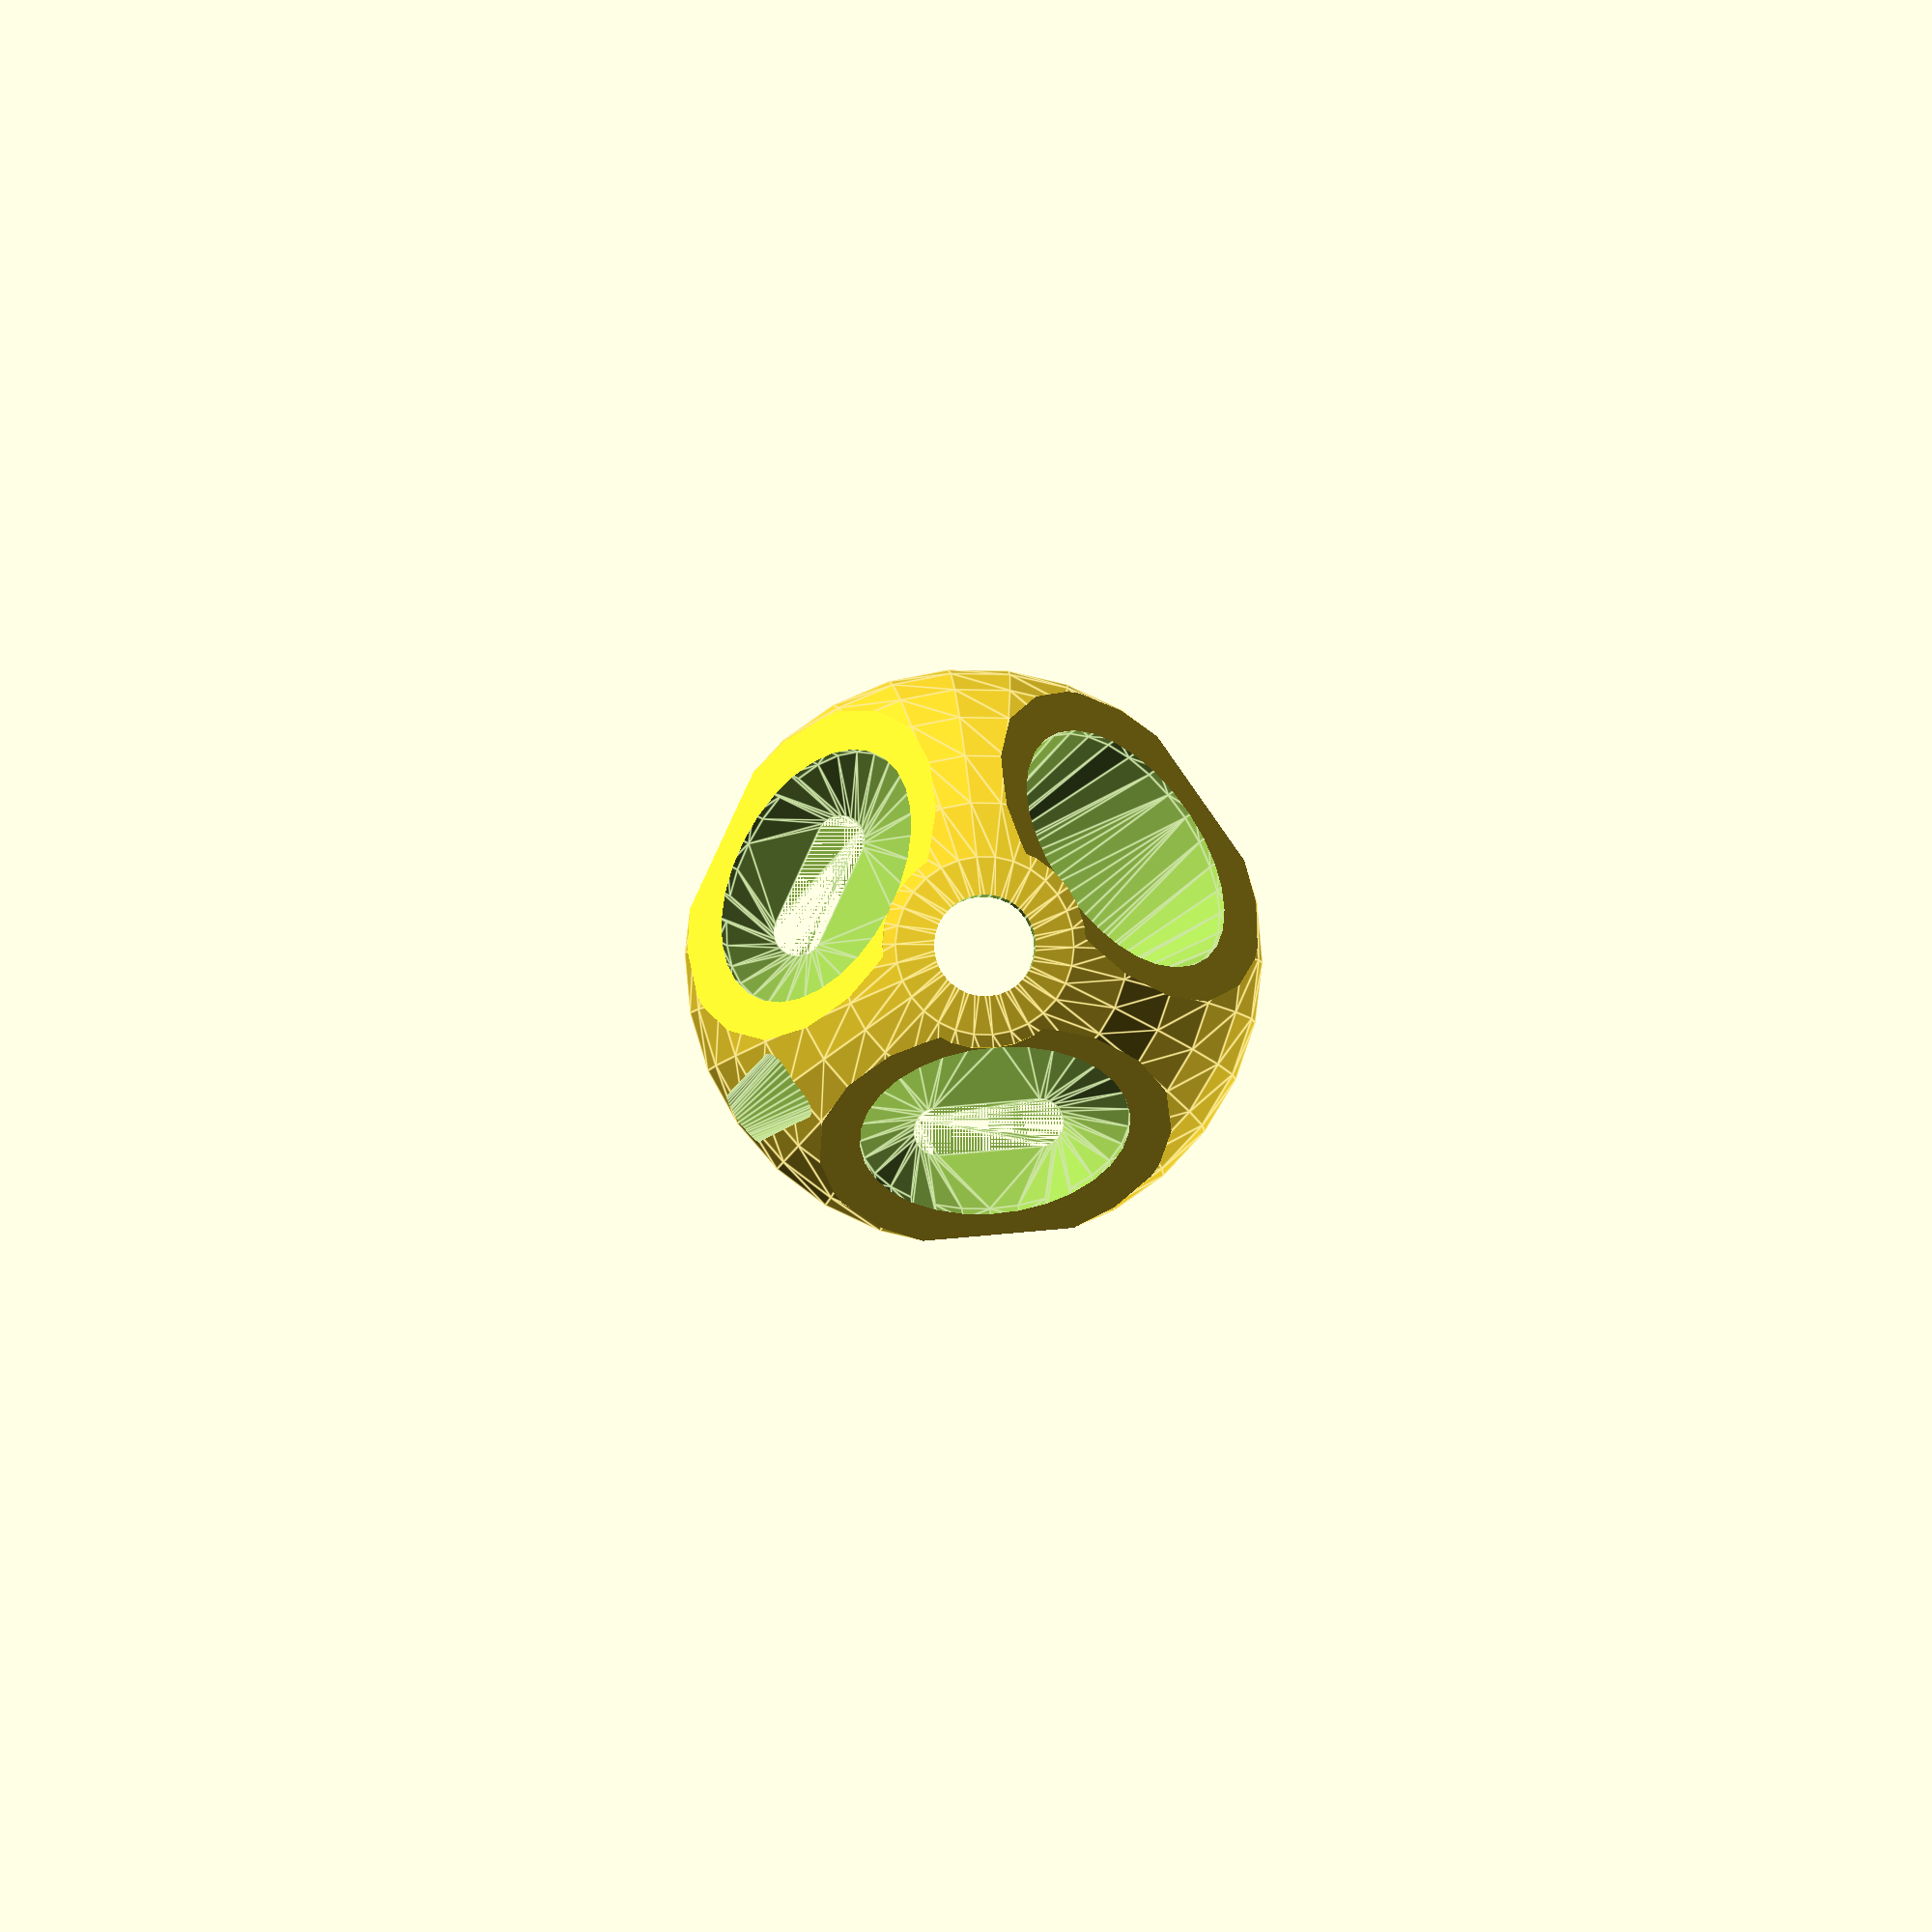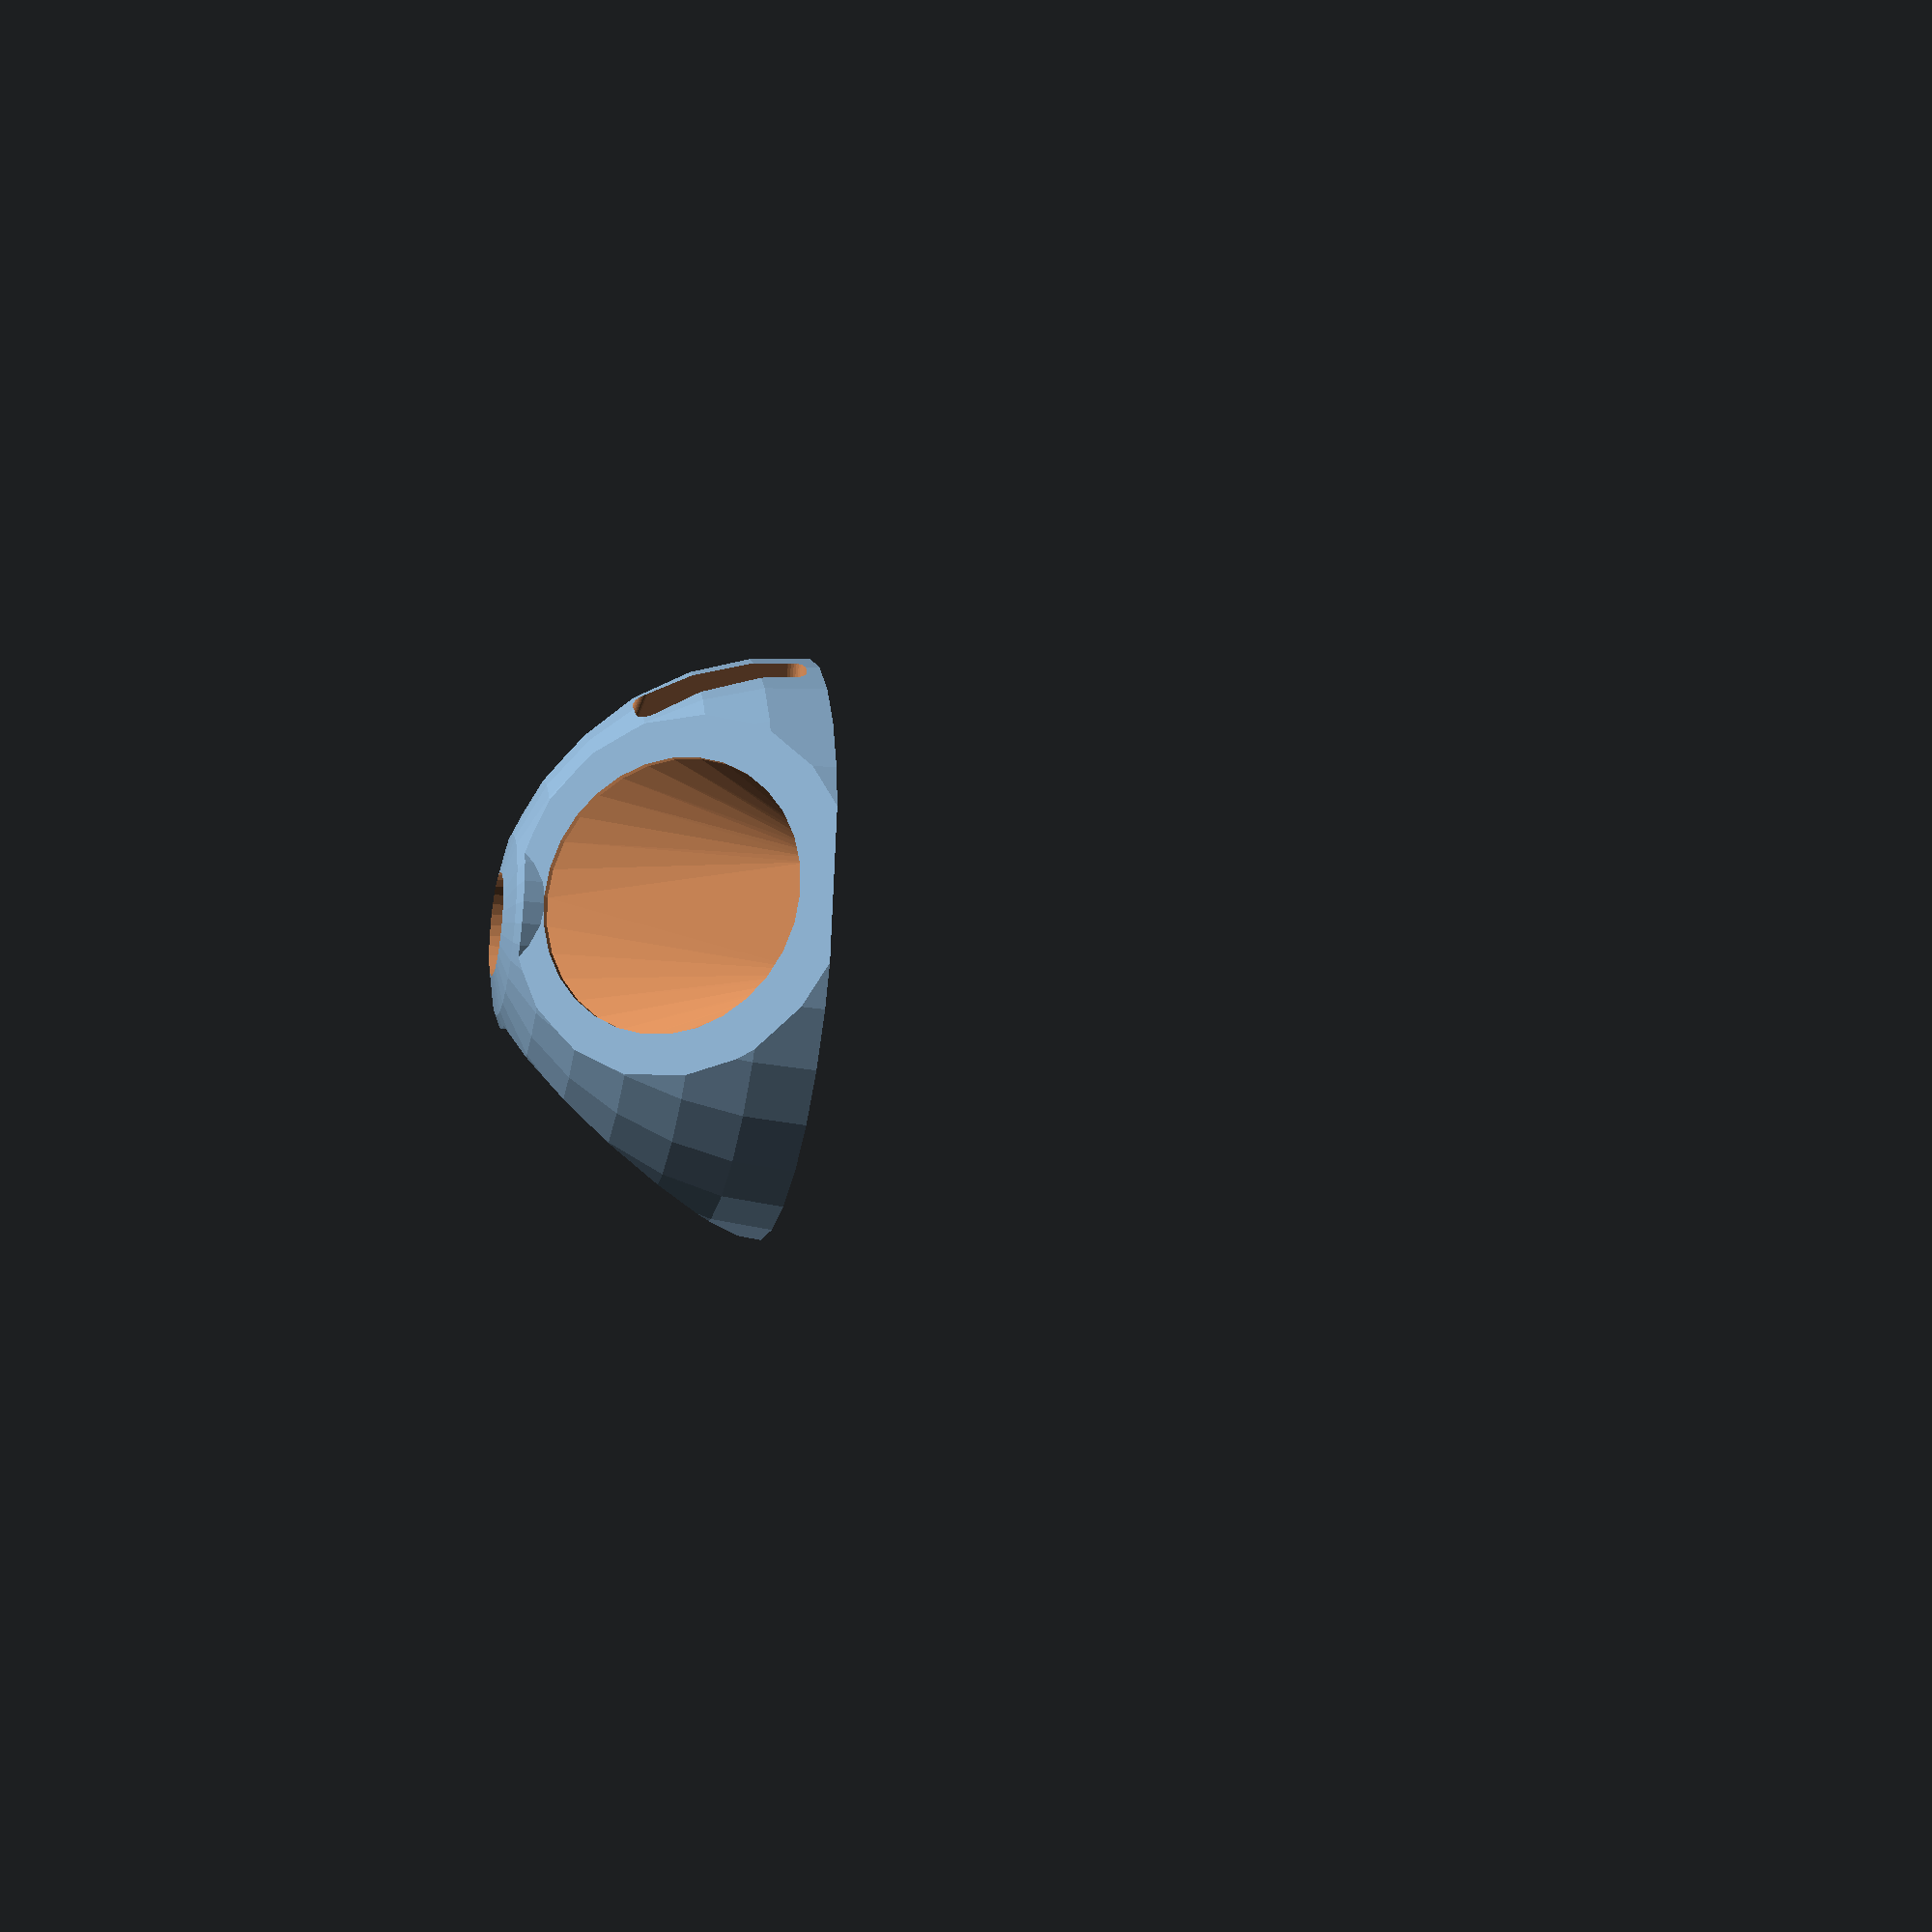
<openscad>
$fn = 30;

HEIGHT = 60;
FAN_DIA = 40;

HOTEND_TOP_DIA = 15;
HOTEND_TOP_HEIGHT = 13;
HOTEND_BOT_DIA = 25;
HOTEND_BOT_HEIGHT = 30;

module hotend_radiator() {
  cylinder(h = HOTEND_BOT_HEIGHT, d = HOTEND_BOT_DIA);
}

module hotend() {
  union() {
    translate([0, 0, HOTEND_BOT_HEIGHT-10])
        cylinder(h = HOTEND_TOP_HEIGHT+20, d = HOTEND_TOP_DIA);

    hotend_radiator();

    translate([0, 0, -10])
        hotend_radiator();
  }
}

module long_cylinder(h, d, l, center) {
  hull() {
    translate([-l/2, 0, 0])
        cylinder(h = h, d = d, center = center);

    translate([l/2, 0, 0])
        cylinder(h = h, d = d, center = center);
  }
}

module hotend_channel(d, l, height, side) {
  hull() {
    hotend_radiator();
    translate([0, 0, height + l/2])
        rotate([0, 90, 0])
        long_cylinder(h = side, l=l, d = d);
  }
}

module fan_hole(side, height, depth) {
  side_delta = sqrt(2) * (height + FAN_DIA/2);
  dist = (side - side_delta) * sqrt(6)/6;
  h = (height + FAN_DIA/2) * sqrt(6)/3;

  translate([-dist, 0, h])
      rotate([45, atan(1/sqrt(2)), -120])
      cylinder(h = depth*2, d = FAN_DIA, center = true);
}

module vent_hole(d, l) {
  long_cylinder(h = 0.01, d = d, l=l, center=true);
}

module hotend_vent(side, height) {
  fan_hole_depth = 1;
  fan_hole_height = height;

  union() {
    hotend_channel(5, 15, 5, side * 0.5);
    hull() {
      fan_hole(side, fan_hole_height, fan_hole_depth);
      hotend_radiator();
    }
  }
}

module part_vent(side, height) {
  fan_hole_depth = 1;
  fan_hole_height = height;

  vent_hole_dia = 7;
  vent_hole_length = 15;
  vent_hole_offset = -25;

  hull() {
    fan_hole(side, fan_hole_height, fan_hole_depth);
    translate([-25, 0, 0])
        rotate([0, 0, 90])
        vent_hole(vent_hole_dia, vent_hole_length);
  }
}

module body(side) {
  limit = side * 0.85;

  intersection() {
    union() {
      translate([0, 0, -side * sqrt(3)/6])
          rotate([45, atan(1/sqrt(2)), 0])
          cube([side, side, side], center=true);

      cylinder(h = side*sqrt(3)/3, d = HOTEND_TOP_DIA * 2);
    }
    intersection() {
      sphere(d = limit);
      cylinder(h = HEIGHT, d = limit);
    }
  }
}

module effector() {
  margin = 10;
  side = 2 * FAN_DIA + 2 * margin;

  fan_hole_height = 5;

  difference() {
    body(side);

    hotend();
    hotend_vent(side, fan_hole_height);

    rotate([0, 0, 120])
        part_vent(side, fan_hole_height);

    rotate([0, 0, 240])
        part_vent(side, fan_hole_height);
  }
}

effector();

</openscad>
<views>
elev=2.5 azim=144.9 roll=357.7 proj=o view=edges
elev=23.4 azim=310.3 roll=77.3 proj=p view=wireframe
</views>
